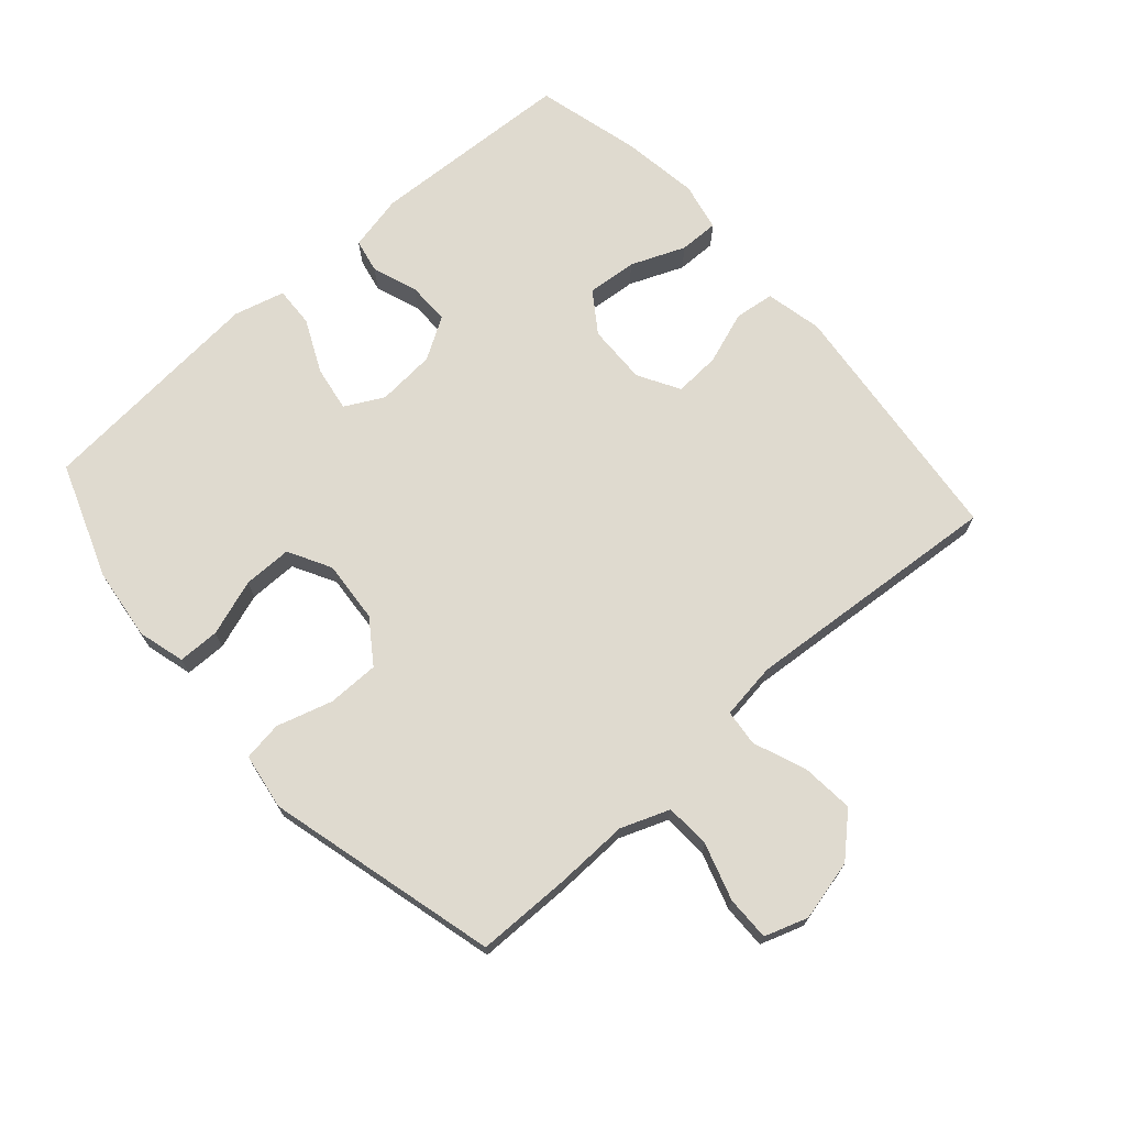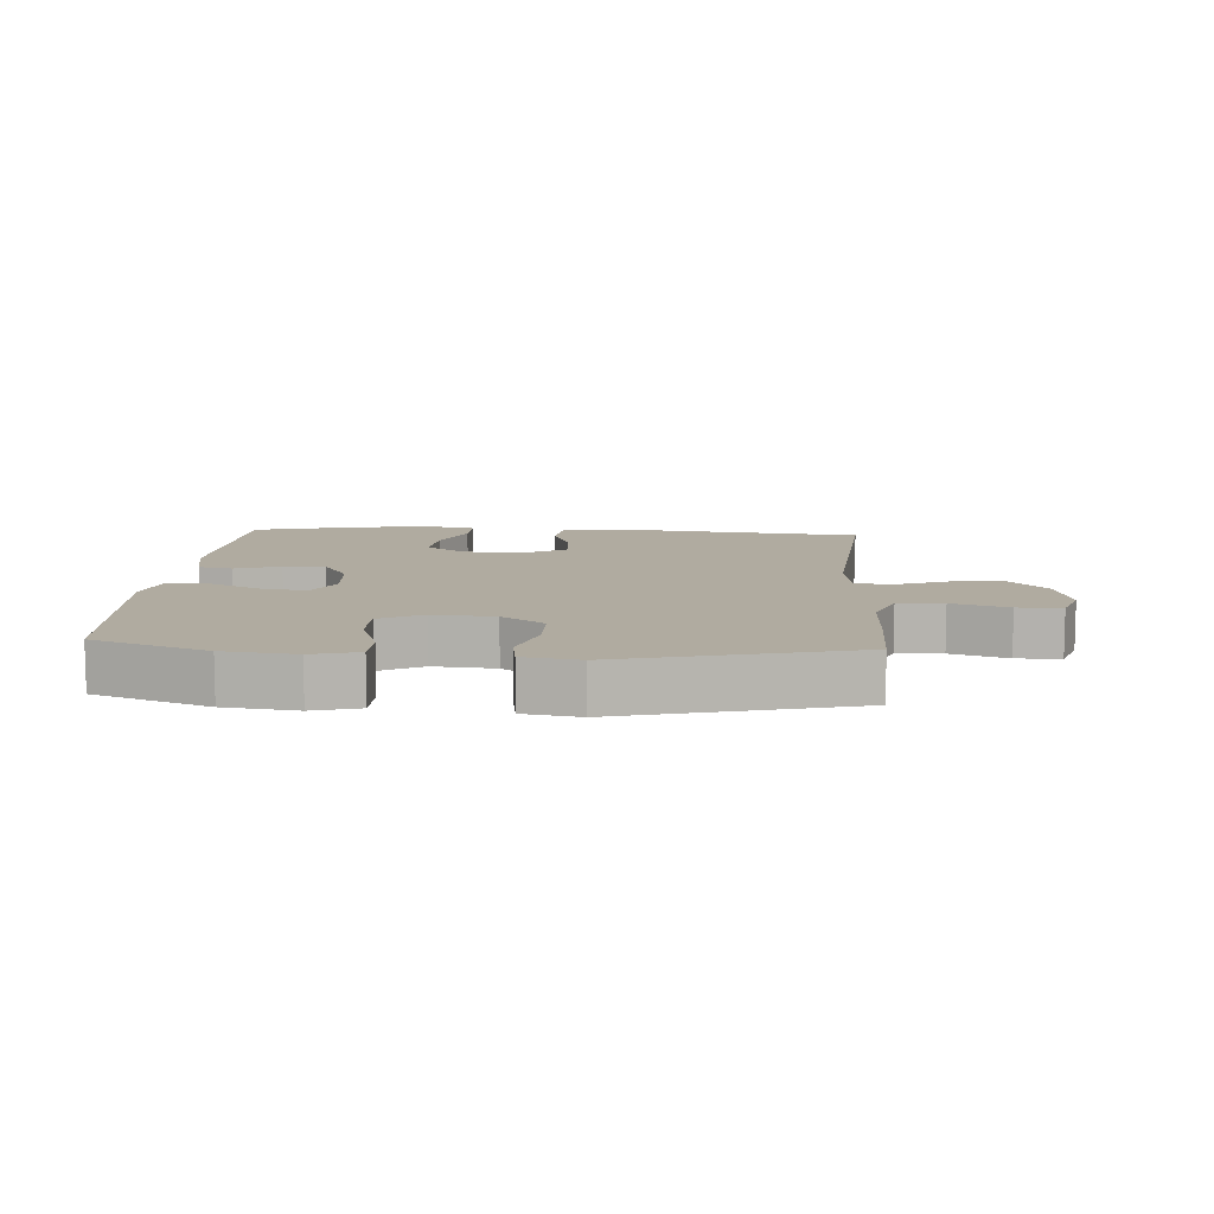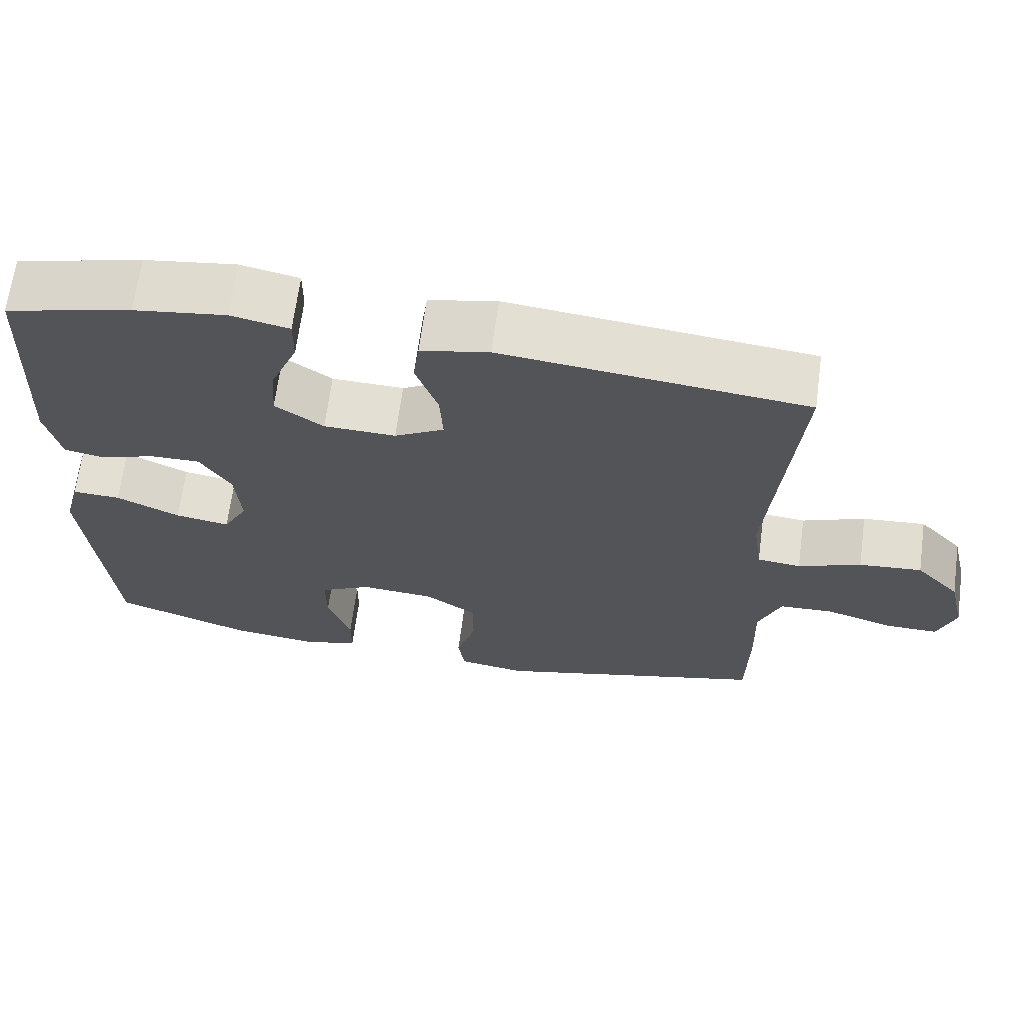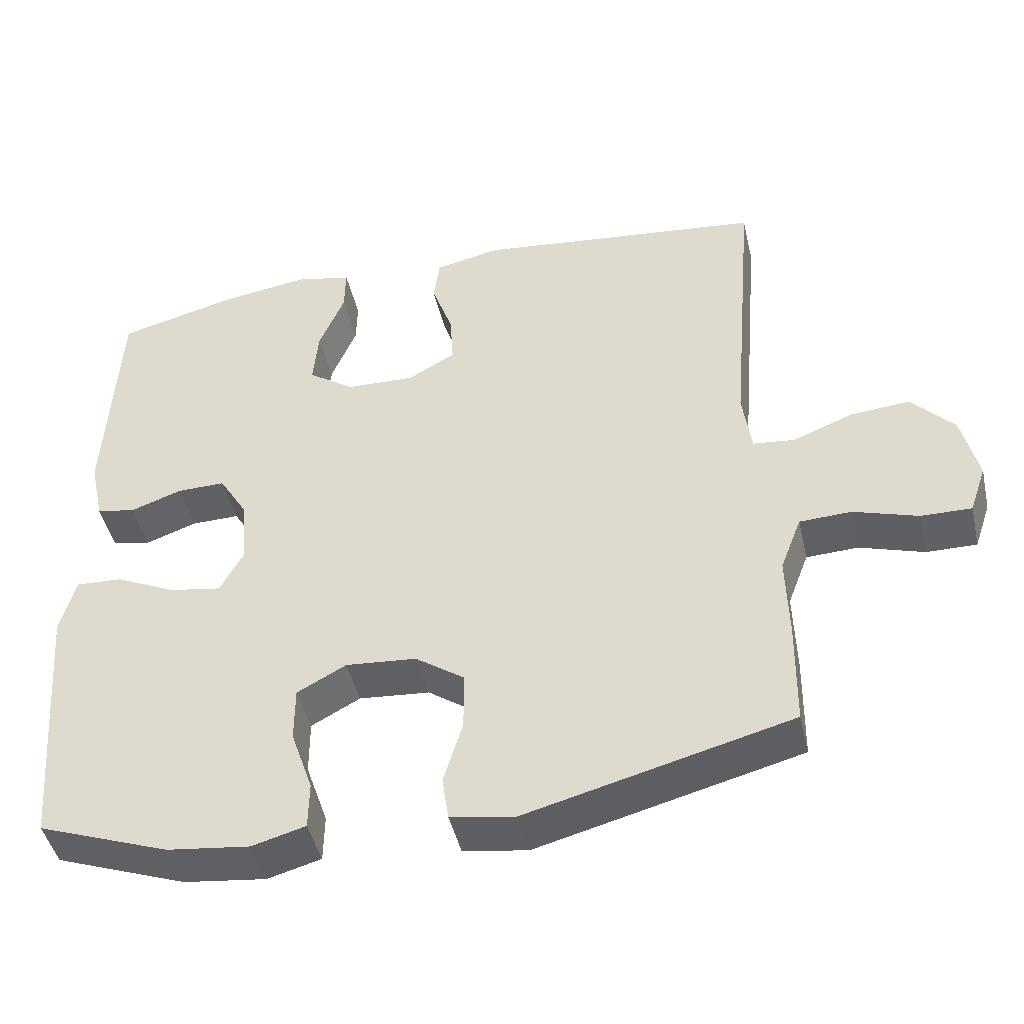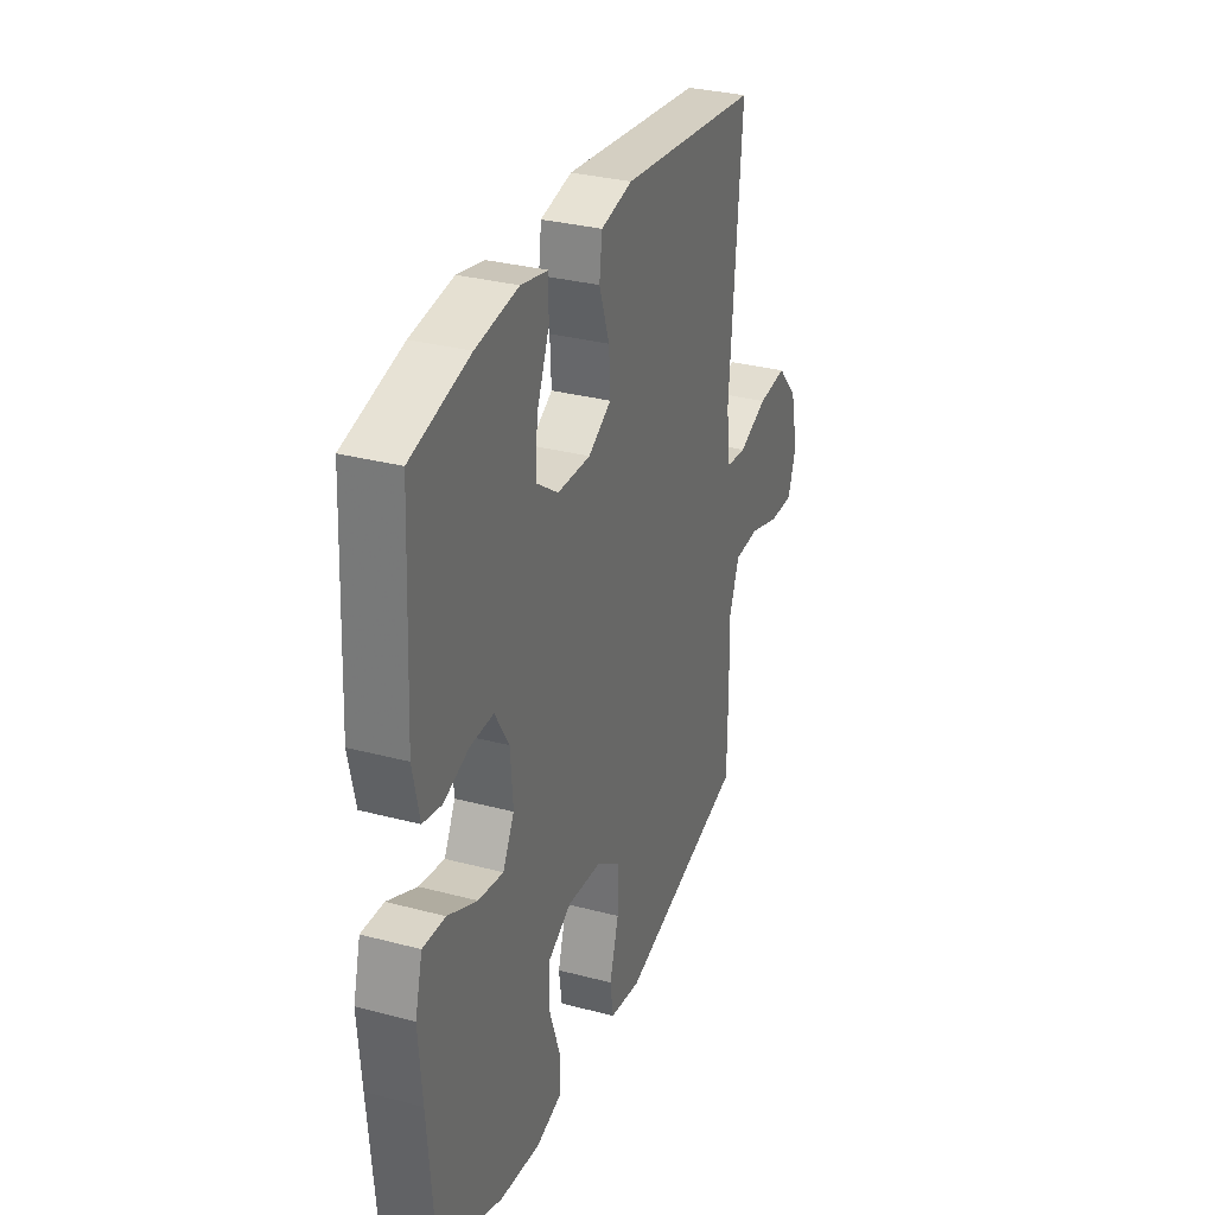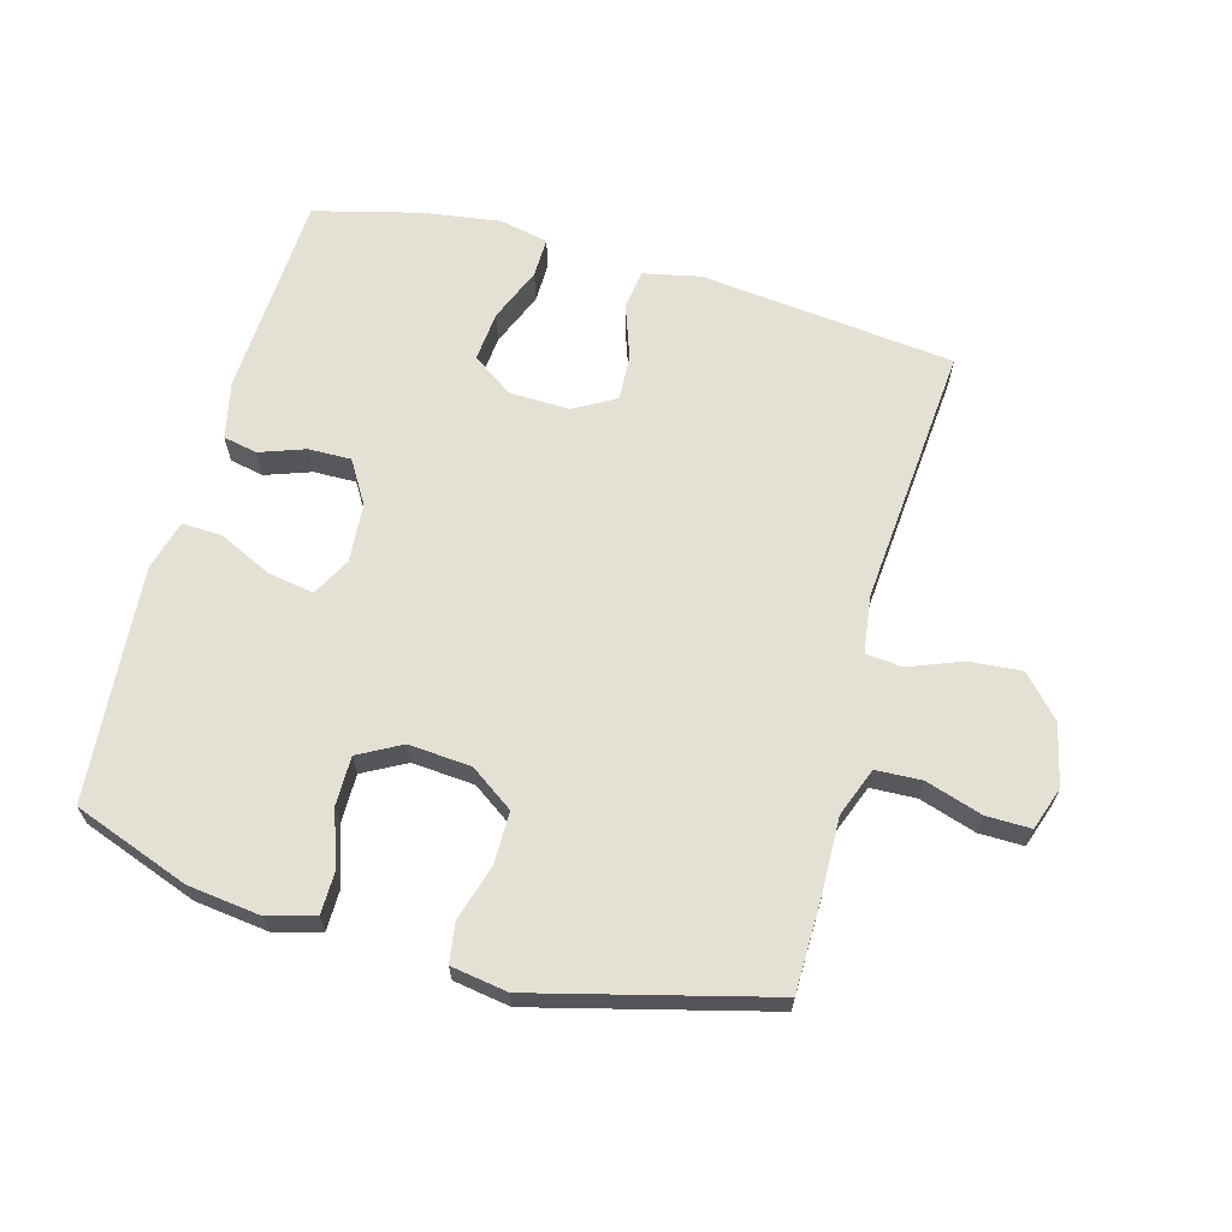
<metadata>
{"format":"obj","ext":"obj","renderer":"f3d","projection":"perspective","resolution":1024,"background":"white","views":[{"elev":70.8,"azim":-131.6,"up":"+Y"},{"elev":9.8,"azim":-176.2,"up":"+Y"},{"elev":66.8,"azim":-172.4,"up":"+Z"},{"elev":-45.5,"azim":-167.1,"up":"+Z"},{"elev":31.4,"azim":110.6,"up":"+Z"},{"elev":65.2,"azim":-164.6,"up":"+Y"}]}
</metadata>
<code>
v -0.5 0.07 -0.5
v -0.502 0.07 -0.354
v -0.499 0.07 -0.238
v -0.528 0.07 -0.162
v -0.599 0.07 -0.159
v -0.687 0.07 -0.187
v -0.756 0.07 -0.188
v -0.779 0.07 -0.121
v -0.757 0.07 -0.026
v -0.699 0.07 0.037
v -0.617 0.07 0.03
v -0.535 0.07 -0.002
v -0.478 0.07 0.004
v -0.466 0.07 0.092
v -0.5 0.07 0.5
v -0.104 0.07 0.544
v -0.015 0.07 0.525
v -0.007 0.07 0.463
v -0.036 0.07 0.38
v -0.04 0.07 0.308
v 0.025 0.07 0.271
v 0.119 0.07 0.274
v 0.182 0.07 0.318
v 0.175 0.07 0.396
v 0.14 0.07 0.481
v 0.139 0.07 0.543
v 0.215 0.07 0.559
v 0.335 0.07 0.542
v 0.5 0.07 0.5
v 0.516 0.07 0.18
v 0.497 0.07 0.092
v 0.444 0.07 0.081
v 0.373 0.07 0.106
v 0.307 0.07 0.107
v 0.267 0.07 0.041
v 0.26 0.07 -0.051
v 0.292 0.07 -0.111
v 0.363 0.07 -0.099
v 0.446 0.07 -0.06
v 0.509 0.07 -0.057
v 0.53 0.07 -0.136
v 0.52 0.07 -0.26
v 0.5 0.07 -0.5
v 0.32 0.07 -0.566
v 0.207 0.07 -0.58
v 0.134 0.07 -0.56
v 0.133 0.07 -0.495
v 0.163 0.07 -0.407
v 0.163 0.07 -0.331
v 0.096 0.07 -0.295
v -0.001 0.07 -0.303
v -0.068 0.07 -0.35
v -0.068 0.07 -0.431
v -0.042 0.07 -0.518
v -0.051 0.07 -0.579
v -0.139 0.07 -0.593
v -0.5 0 -0.5
v -0.502 0 -0.354
v -0.499 0 -0.238
v -0.528 0 -0.162
v -0.599 0 -0.159
v -0.687 0 -0.187
v -0.756 0 -0.188
v -0.779 0 -0.121
v -0.757 0 -0.026
v -0.699 0 0.037
v -0.617 0 0.03
v -0.535 0 -0.002
v -0.478 0 0.004
v -0.466 0 0.092
v -0.5 0 0.5
v -0.104 0 0.544
v -0.015 0 0.525
v -0.007 0 0.463
v -0.036 0 0.38
v -0.04 0 0.308
v 0.025 0 0.271
v 0.119 0 0.274
v 0.182 0 0.318
v 0.175 0 0.396
v 0.14 0 0.481
v 0.139 0 0.543
v 0.215 0 0.559
v 0.335 0 0.542
v 0.5 0 0.5
v 0.516 0 0.18
v 0.497 0 0.092
v 0.444 0 0.081
v 0.373 0 0.106
v 0.307 0 0.107
v 0.267 0 0.041
v 0.26 0 -0.051
v 0.292 0 -0.111
v 0.363 0 -0.099
v 0.446 0 -0.06
v 0.509 0 -0.057
v 0.53 0 -0.136
v 0.52 0 -0.26
v 0.5 0 -0.5
v 0.32 0 -0.566
v 0.207 0 -0.58
v 0.134 0 -0.56
v 0.133 0 -0.495
v 0.163 0 -0.407
v 0.163 0 -0.331
v 0.096 0 -0.295
v -0.001 0 -0.303
v -0.068 0 -0.35
v -0.068 0 -0.431
v -0.042 0 -0.518
v -0.051 0 -0.579
v -0.139 0 -0.593
f 53 54 55 56
f 52 53 56 1
f 51 52 1 2
f 45 46 47 48
f 45 48 49
f 44 45 49
f 43 44 49
f 42 43 49 50
f 38 39 40 41
f 37 38 41 42
f 30 31 32 33
f 30 33 34
f 29 30 34
f 28 29 34 35
f 24 25 26 27
f 23 24 27 28
f 16 17 18 19
f 14 15 16 19
f 13 14 19 20
f 9 10 11 12
f 9 12 13
f 8 9 13
f 5 6 7 8
f 4 5 8 13
f 3 4 13 20
f 51 2 3 20
f 37 42 50 51
f 36 37 51 20
f 23 28 35
f 22 23 35 36
f 21 22 36
f 20 21 36
f 112 111 110 109
f 57 112 109 108
f 58 57 108 107
f 104 103 102 101
f 105 104 101
f 105 101 100
f 105 100 99
f 106 105 99 98
f 97 96 95 94
f 98 97 94 93
f 89 88 87 86
f 90 89 86
f 90 86 85
f 91 90 85 84
f 83 82 81 80
f 84 83 80 79
f 75 74 73 72
f 75 72 71 70
f 76 75 70 69
f 68 67 66 65
f 69 68 65
f 69 65 64
f 64 63 62 61
f 69 64 61 60
f 76 69 60 59
f 76 59 58 107
f 107 106 98 93
f 76 107 93 92
f 91 84 79
f 92 91 79 78
f 92 78 77
f 92 77 76
f 1 57 58 2
f 2 58 59 3
f 3 59 60 4
f 4 60 61 5
f 5 61 62 6
f 6 62 63 7
f 7 63 64 8
f 8 64 65 9
f 9 65 66 10
f 10 66 67 11
f 11 67 68 12
f 12 68 69 13
f 13 69 70 14
f 14 70 71 15
f 15 71 72 16
f 16 72 73 17
f 17 73 74 18
f 18 74 75 19
f 19 75 76 20
f 20 76 77 21
f 21 77 78 22
f 22 78 79 23
f 23 79 80 24
f 24 80 81 25
f 25 81 82 26
f 26 82 83 27
f 27 83 84 28
f 28 84 85 29
f 29 85 86 30
f 30 86 87 31
f 31 87 88 32
f 32 88 89 33
f 33 89 90 34
f 34 90 91 35
f 35 91 92 36
f 36 92 93 37
f 37 93 94 38
f 38 94 95 39
f 39 95 96 40
f 40 96 97 41
f 41 97 98 42
f 42 98 99 43
f 43 99 100 44
f 44 100 101 45
f 45 101 102 46
f 46 102 103 47
f 47 103 104 48
f 48 104 105 49
f 49 105 106 50
f 50 106 107 51
f 51 107 108 52
f 52 108 109 53
f 53 109 110 54
f 54 110 111 55
f 55 111 112 56
f 56 112 57 1

</code>
